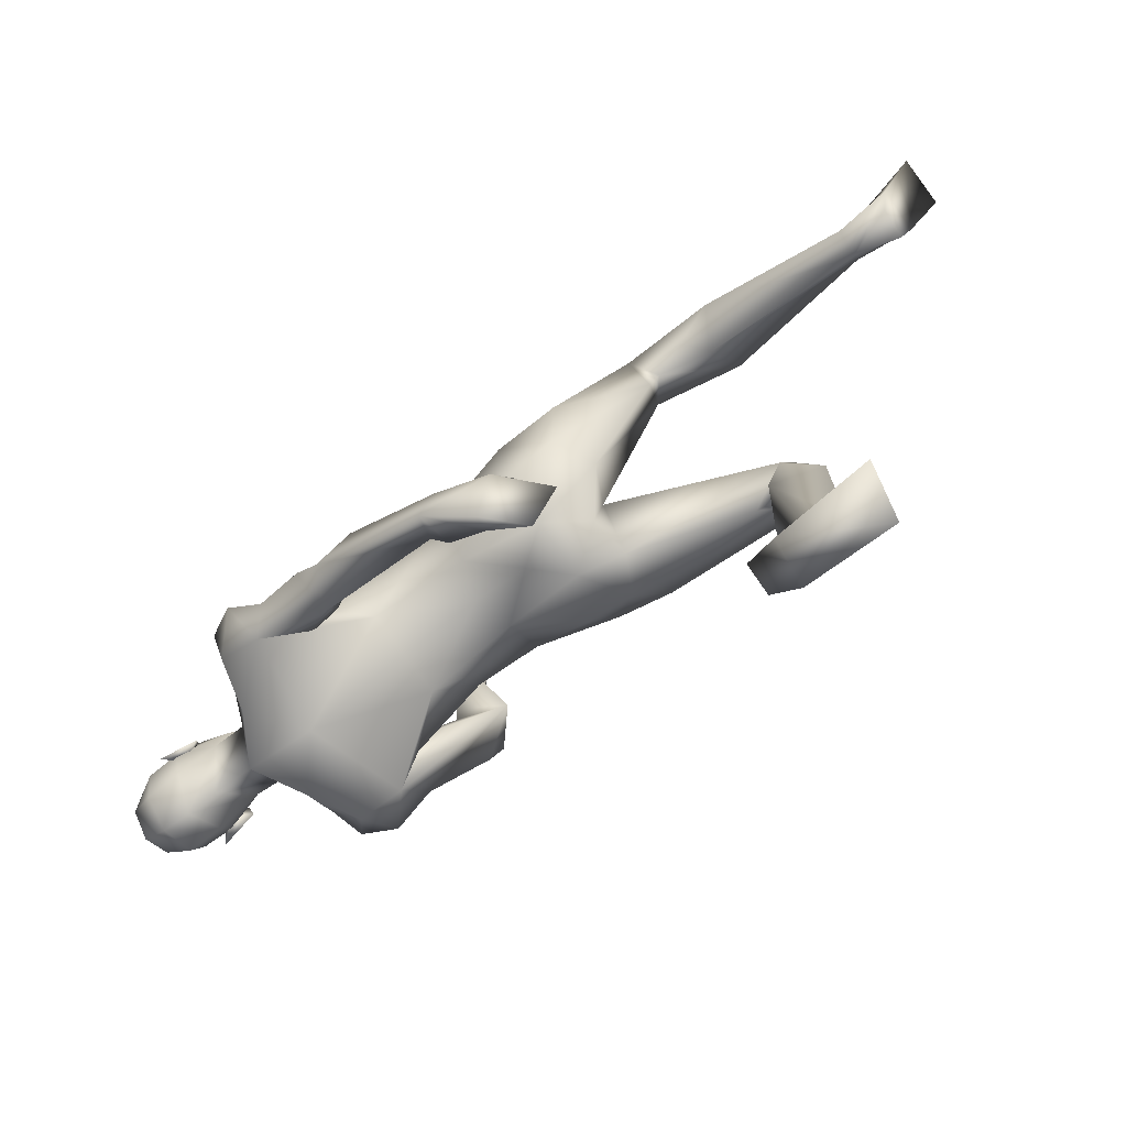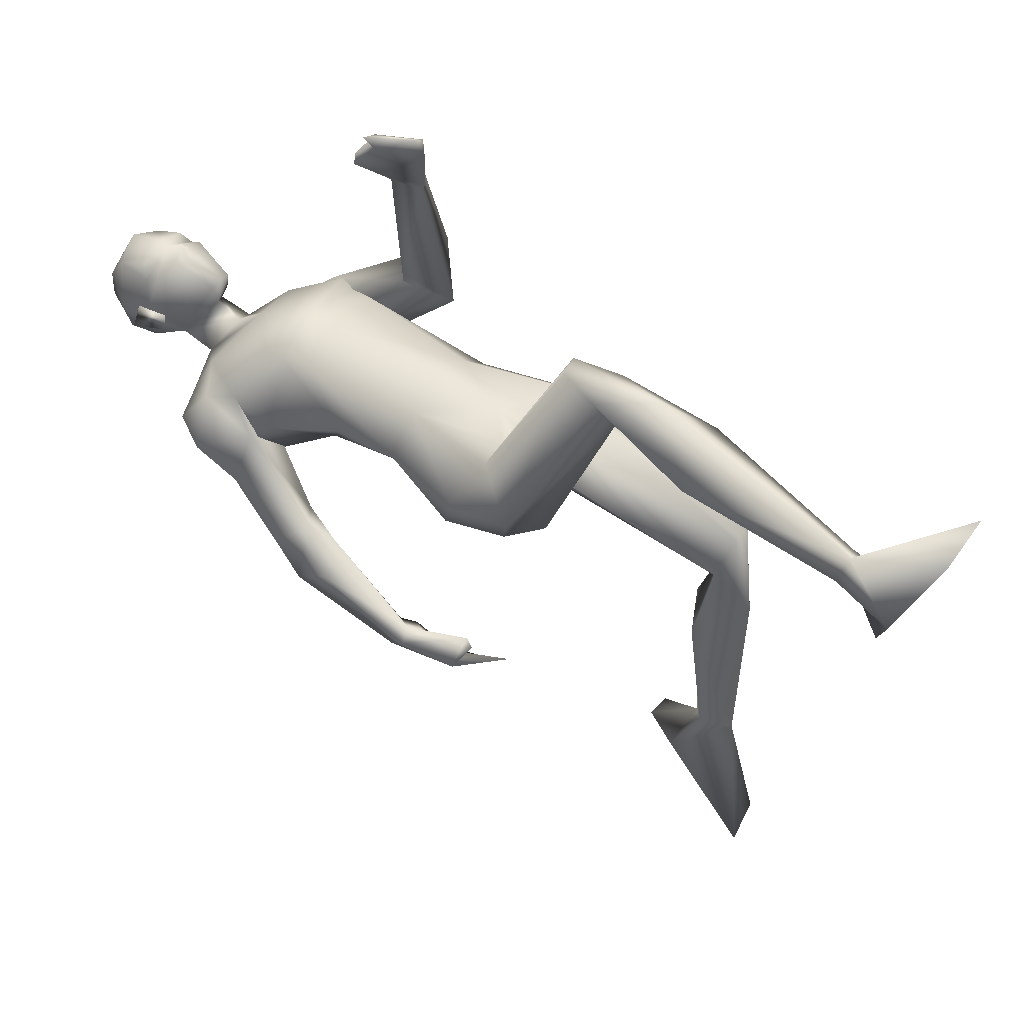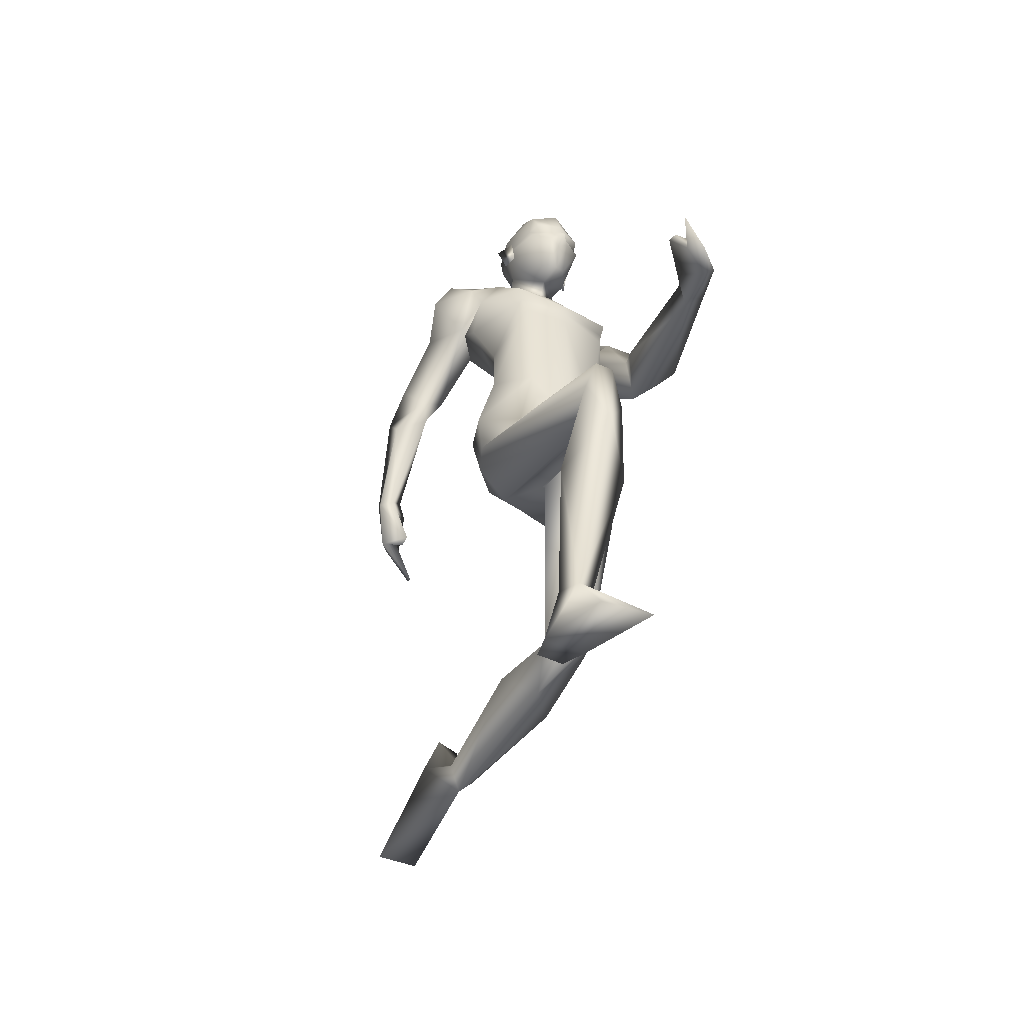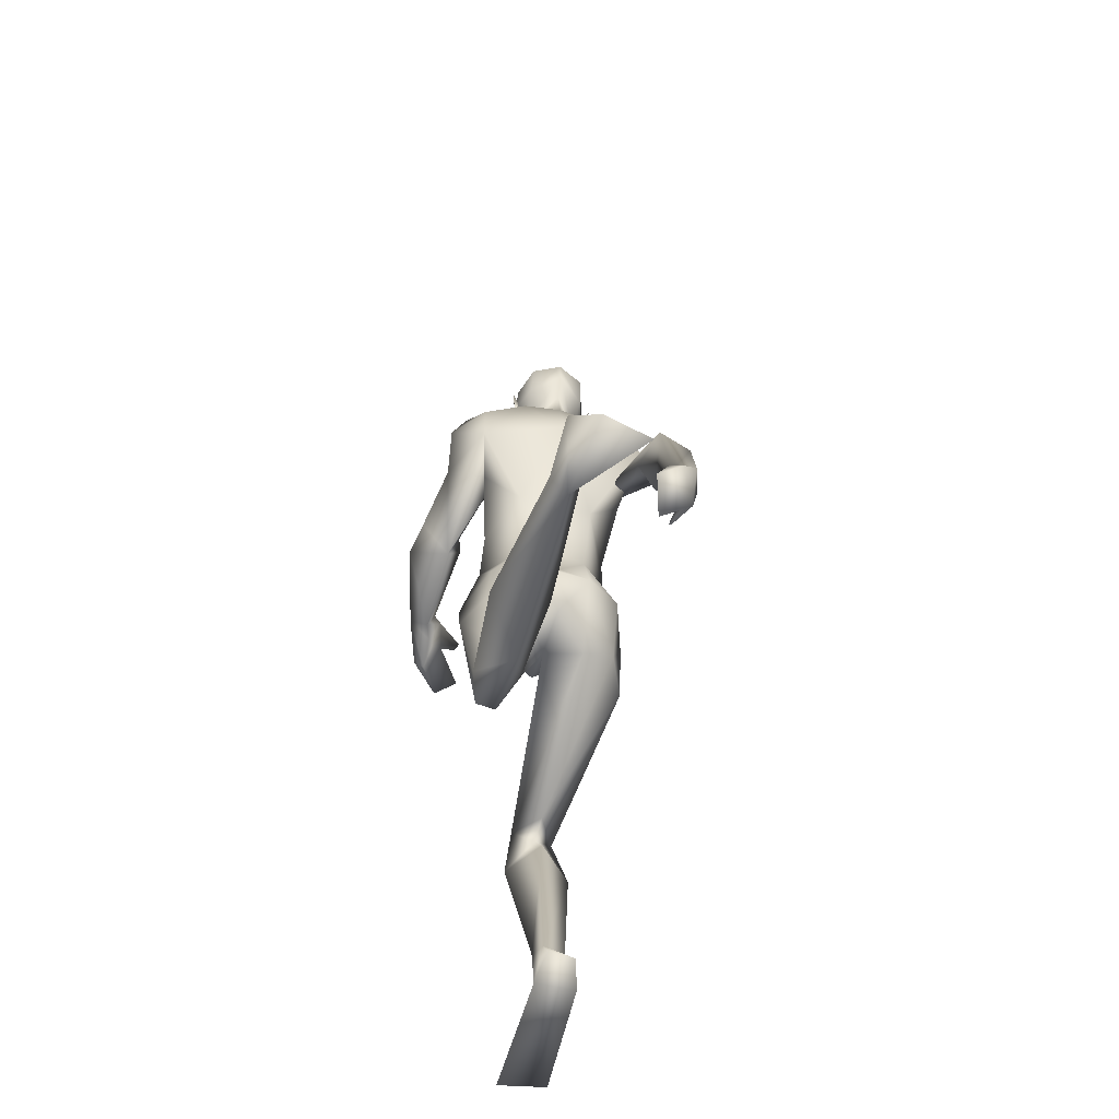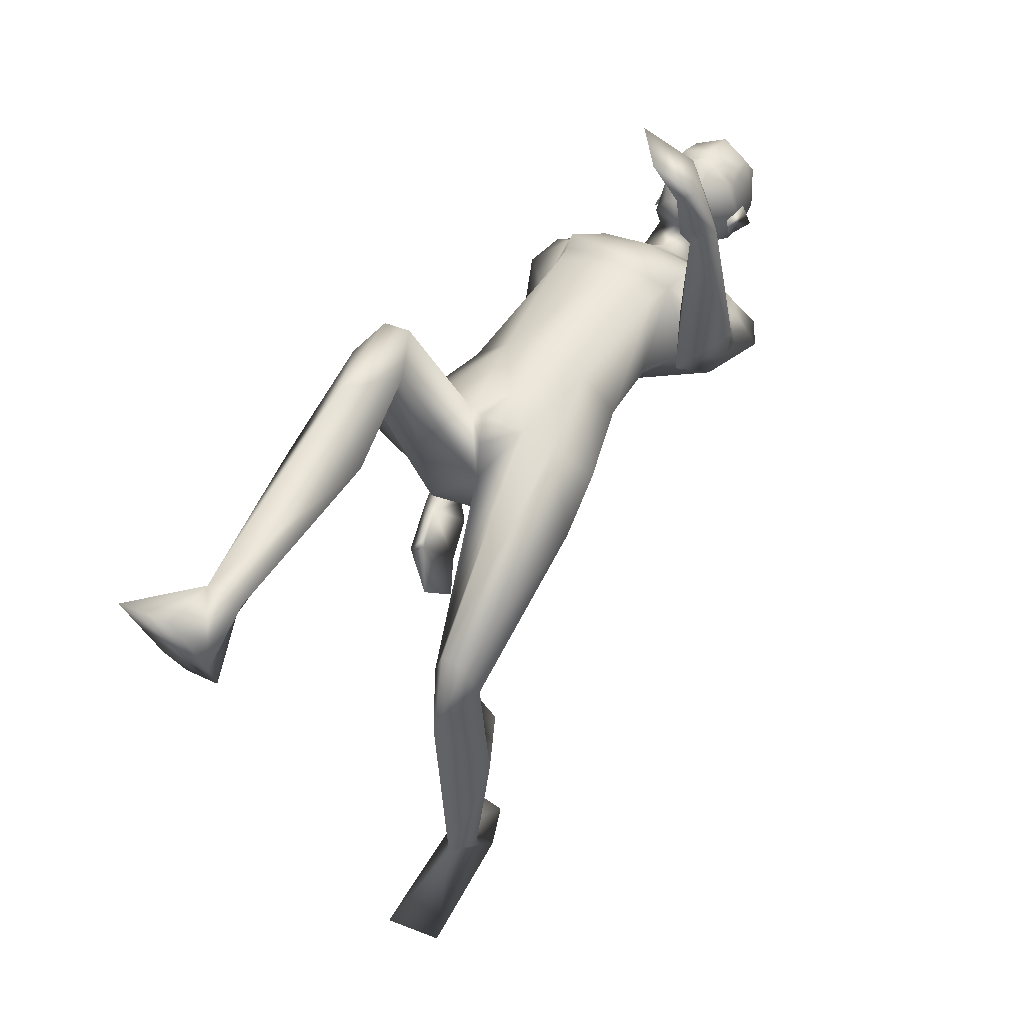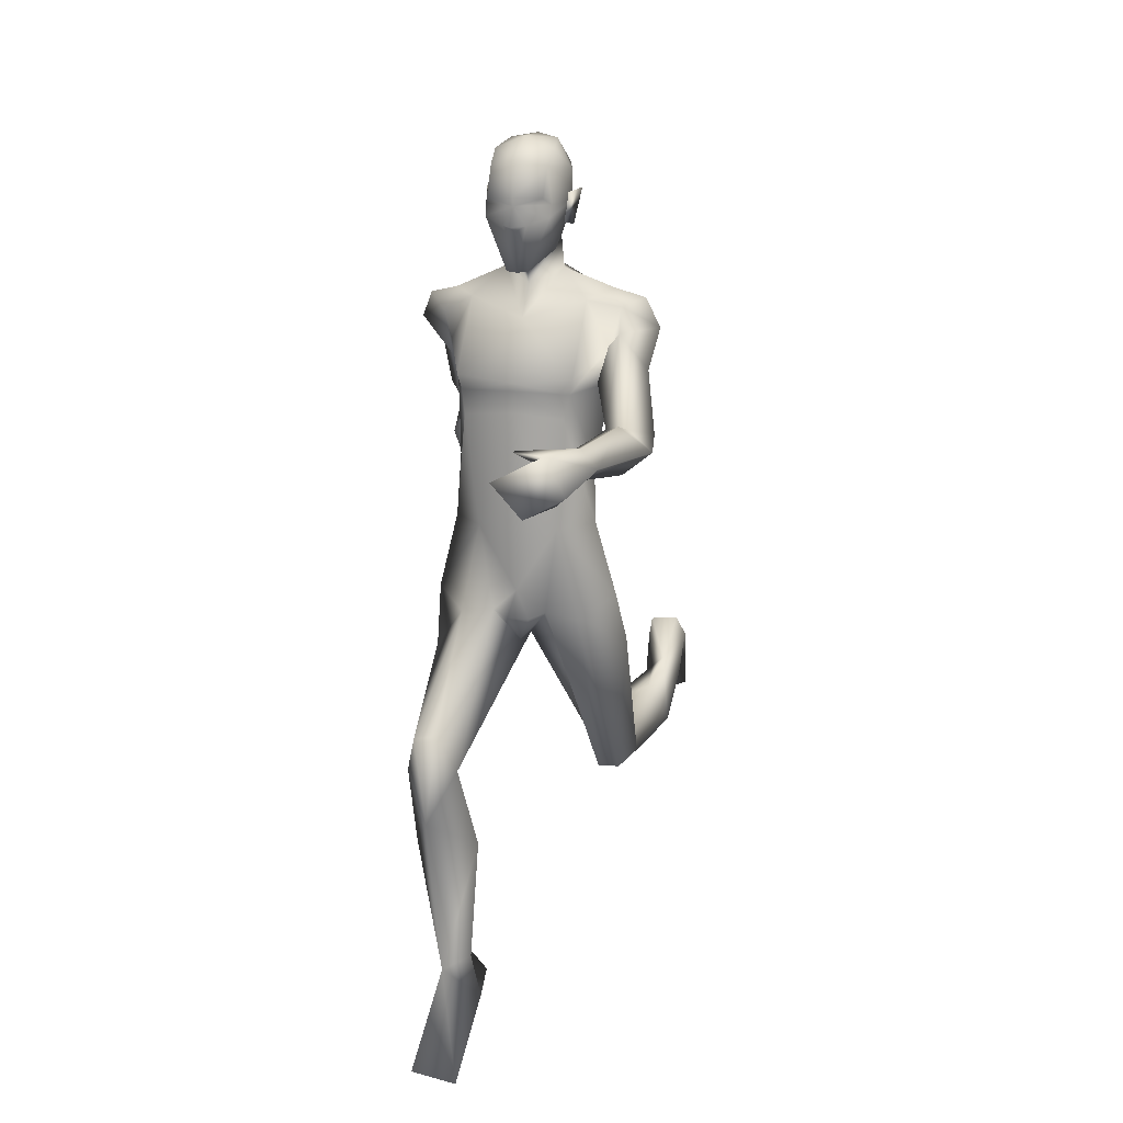
<metadata>
{"format":"obj","ext":"obj","renderer":"f3d","projection":"perspective","resolution":1024,"background":"white","views":[{"elev":-79.1,"azim":-53.9,"up":"+Z"},{"elev":48.7,"azim":-55.5,"up":"+Z"},{"elev":-48.4,"azim":-29.2,"up":"+Y"},{"elev":-52.5,"azim":163.6,"up":"+Y"},{"elev":48.8,"azim":30.6,"up":"+Z"},{"elev":16.8,"azim":15.2,"up":"+Y"}]}
</metadata>
<code>
o Man_Body
v 0.004956 3.932 -0.1906
v 0.2547 3.844 -0.2085
v -0.2442 3.842 -0.2027
v 0.5183 3.834 0.1231
v -0.4999 3.829 0.135
v 0.2918 3.829 0.3447
v -0.2683 3.826 0.3512
v 0.01323 3.829 0.4723
v 0.008608 5.165 -0.5523
v 0.3352 5.444 -0.4796
v -0.318 5.444 -0.4796
v 0.419 5.389 0.02776
v -0.4018 5.389 0.02776
v 0.008608 5.278 0.2028
v 0.393 4.795 0.3737
v -0.3758 4.795 0.3737
v 0.008608 4.809 0.4193
v 0.008608 4.473 -0.2465
v 0.3013 4.475 -0.244
v -0.2841 4.475 -0.244
v 0.4968 4.27 0.09036
v -0.4795 4.27 0.09036
v 0.3608 4.63 0.4136
v -0.3435 4.63 0.4136
v 0.008608 4.66 0.4366
v 0.4176 4.905 0.4005
v -0.4004 4.905 0.4005
v 0.008608 4.868 0.4398
v 0.008608 5.651 -0.3874
v 0.2171 5.585 -0.1437
v -0.1999 5.585 -0.1437
v 0.008608 5.487 0.02791
v 0.4462 1.839 -0.2733
v -0.2417 2.658 1.473
v 0.6803 1.888 -0.5296
v -0.4551 2.383 1.432
v 0.2124 3.214 0.3515
v -0.1686 3.21 0.3603
v 0.01763 2.96 0.04396
v 0.2827 2.99 -0.3599
v -0.2423 2.83 -0.1438
v 0.6306 1.891 -2.259
v -0.4052 0.7625 0.9059
v 0.4979 2.028 -2.251
v -0.2269 0.7846 0.842
v 0.4103 1.95 -2.224
v -0.1798 0.7805 0.9522
v 0.5066 1.746 -2.252
v -0.3542 0.7194 1.085
v 0.5794 5.075 0.009584
v -0.5622 5.075 0.009584
v 0.21 5.811 -0.0942
v -0.1928 5.811 -0.09421
v 0.008608 5.66 0.1034
v 0.008608 5.922 -0.3377
v 0.6661 5.175 0.07784
v -0.6282 4.909 -0.2192
v 0.6612 5.281 -0.43
v -0.6453 5.368 -0.3916
v 0.641 5.336 -0.07799
v -0.6292 5.26 -0.03979
v 0.6601 4.969 -0.4312
v -0.6308 5.084 -0.5321
v 0.8539 4.918 -0.009134
v -0.7905 4.941 -0.5048
v 0.7795 5.382 -0.2331
v -0.7679 5.368 -0.1762
v 0.5654 5.443 -0.2169
v -0.5583 5.423 -0.1128
v 0.579 4.801 -0.1268
v -0.4237 4.893 -0.1882
v 0.8305 4.6 0.4707
v -0.7067 4.42 -0.7365
v 0.9679 4.538 0.2839
v -0.8461 4.585 -0.8414
v 0.7474 4.238 0.293
v 0.6455 4.571 0.3669
v -0.5255 4.531 -0.7624
v 0.714 4.662 1.302
v -0.799 3.591 -1.284
v 0.827 4.525 1.279
v -0.7593 3.715 -1.406
v 0.6963 4.425 1.205
v -0.602 3.751 -1.324
v 0.6262 4.616 1.247
v -0.7109 3.611 -1.215
v 0.7966 4.656 0.6206
v -0.8596 4.173 -0.9239
v 1.013 4.471 0.5381
v -0.846 4.412 -1.099
v -0.5934 4.545 -1.112
v 0.6079 4.546 0.4788
v -0.661 4.238 -0.7686
v 0.008014 3.027 -0.3279
v 0.6655 3.3 0.1008
v -0.6331 3.289 0.1381
v 0.02157 3.388 0.4255
v 0.5095 3.443 -0.2383
v -0.5005 3.426 -0.2131
v 0.1992 3.292 -0.494
v -0.1965 3.288 -0.4848
v 0.4457 3.186 0.3516
v -0.3965 3.186 0.3783
v 0.002465 3.542 -0.3245
v 0.5428 3.119 -0.2157
v -0.5056 2.968 -0.06419
v 0.4619 1.691 -0.876
v -0.3044 2.025 1.521
v 0.7558 1.875 -1.257
v -0.5014 1.741 1.138
v 0.6205 2.17 -1.156
v -0.2518 1.889 0.9625
v 0.3061 2.02 -1.177
v -0.03109 1.791 1.214
v 0.5111 1.999 -0.6761
v -0.2845 2.259 1.299
v 0.008608 6.503 0.09739
v 0.008608 6.366 0.3432
v 0.008608 6.121 0.4128
v 0.008608 6.064 0.3984
v 0.08957 5.932 0.3814
v -0.07235 5.932 0.3814
v 0.008608 5.608 0.3253
v 0.08404 5.613 0.3076
v -0.06682 5.613 0.3076
v 0.2326 5.982 0.303
v -0.2154 5.982 0.303
v 0.241 6.064 0.2594
v -0.2238 6.064 0.2594
v 0.2053 6.32 0.2556
v -0.1881 6.32 0.2556
v 0.2165 6.417 0.1152
v -0.1993 6.417 0.1152
v 0.1726 6.471 -0.129
v -0.1554 6.471 -0.129
v 0.2943 6.27 -0.06222
v -0.2771 6.27 -0.06222
v 0.3014 6.062 -0.04157
v -0.2842 6.062 -0.04158
v 0.008608 6.124 -0.4134
v 0.008608 6.317 -0.3951
v 0.008608 6.496 -0.2279
v 0.6089 2.138 -2.588
v -0.4559 0.3901 0.7884
v 0.5664 2.32 -2.431
v -0.3847 0.4758 0.5718
v 0.3151 2.114 -2.523
v -0.1548 0.3974 0.806
v 0.1756 1.467 -3.001
v -0.1072 0.1092 1.568
v 0.5199 1.534 -3.046
v -0.4544 0.1182 1.502
v 0.3714 2.318 -2.376
v -0.1826 0.4873 0.5665
v 0.008608 5.887 0.3732
v 0.008608 5.932 0.4772
v 0.1973 6.115 0.3445
v -0.1801 6.115 0.3445
v 0.351 6.143 -0.1164
v -0.3338 6.143 -0.1164
v 0.2943 6.124 0.03542
v -0.2771 6.124 0.03542
v 0.2725 5.919 0.03956
v -0.2553 5.919 0.03956
v 0.3058 5.898 -0.05815
v -0.2886 5.898 -0.05815
v 0.2292 6.034 -0.02371
v -0.212 6.034 -0.02371
v 0.2252 6.067 -0.2523
v -0.2079 6.067 -0.2523
v 0.2216 6.293 -0.2999
v -0.2044 6.293 -0.2999
v 0.4911 2.183 -0.6081
v -0.2884 2.336 1.117
v 0.5972 1.838 -0.2898
v -0.3897 2.628 1.487
v 0.343 1.906 -0.5615
v -0.1195 2.384 1.382
v 0.702 4.41 1.621
v -0.5843 3.43 -1.588
v 0.5615 4.677 1.633
v -0.7112 3.251 -1.38
v 0.4732 4.306 1.82
v -0.359 3.203 -1.612
v 0.2771 4.547 1.864
v -0.4306 2.983 -1.4
v 0.3606 4.682 1.615
v -0.5941 3.168 -1.239
v 0.6245 4.343 1.591
v -0.4852 3.442 -1.552
v 0.4853 4.619 1.585
v -0.6199 3.276 -1.33
v 0.6533 4.368 1.308
v -0.5289 3.671 -1.386
v 0.5586 4.629 1.321
v -0.6779 3.516 -1.211
v 0.3426 4.68 1.544
v -0.5833 3.217 -1.185
v 0.6987 2.928 -0.0804
v -0.6389 2.867 0.2103
v -0.1933 5.74 0.0658
v 0.2105 5.74 0.0658
v -0.05454 3.166 0.3968
v 0.1011 3.167 0.3932
v 0.02369 2.995 0.332
v -0.8661 5.173 -0.2687
v 0.8874 5.178 -0.2227
v 0.4512 4.936 -0.06504
v -0.5618 4.801 -0.1268
f 50 26 15
f 16 27 51
f 68 30 12
f 13 31 69
f 50 12 26
f 27 13 51
f 10 58 62
f 63 59 11
f 60 66 68
f 69 67 61
f 9 62 19
f 20 63 9
f 19 18 9
f 9 18 20
f 10 62 9
f 9 63 11
f 68 12 60
f 61 13 69
f 98 4 95
f 96 5 99
f 98 2 4
f 5 3 99
f 72 87 89
f 90 88 73
f 72 89 74
f 75 90 73
f 77 92 72
f 73 93 78
f 92 87 72
f 73 88 93
f 37 102 6
f 7 103 38
f 39 94 40
f 41 94 39
f 104 1 2
f 3 1 104
f 95 105 98
f 99 106 96
f 100 98 105
f 106 99 101
f 100 104 2
f 3 104 101
f 2 98 100
f 101 99 3
f 6 102 95
f 96 103 7
f 95 4 6
f 7 5 96
f 107 175 33
f 34 176 108
f 177 173 115
f 116 174 178
f 173 35 115
f 116 36 174
f 118 132 117
f 117 133 118
f 132 134 117
f 117 135 133
f 134 142 117
f 117 142 135
f 149 151 48
f 49 152 150
f 145 153 44
f 45 154 146
f 120 156 121
f 122 156 120
f 121 156 155
f 155 156 122
f 54 124 123
f 123 125 54
f 155 123 121
f 122 123 155
f 123 124 121
f 122 125 123
f 147 143 151
f 152 144 148
f 147 151 149
f 150 152 148
f 143 147 145
f 146 148 144
f 147 153 145
f 146 154 148
f 44 153 147
f 148 154 45
f 44 147 46
f 47 148 45
f 48 151 143
f 144 152 49
f 48 143 42
f 43 144 49
f 48 46 147
f 148 47 49
f 48 147 149
f 150 148 49
f 44 42 143
f 144 43 45
f 44 143 145
f 146 144 45
f 130 136 132
f 133 137 131
f 136 134 132
f 133 135 137
f 119 130 118
f 118 131 119
f 121 126 120
f 120 127 122
f 126 128 120
f 120 129 127
f 107 33 177
f 178 34 108
f 107 177 113
f 114 178 108
f 48 107 113
f 114 108 49
f 48 113 46
f 47 114 49
f 113 177 115
f 116 178 114
f 113 115 111
f 112 116 114
f 46 113 111
f 112 114 47
f 46 111 44
f 45 112 47
f 111 115 109
f 110 116 112
f 115 35 109
f 110 36 116
f 44 111 109
f 110 112 45
f 44 109 42
f 43 110 45
f 109 35 107
f 108 36 110
f 35 175 107
f 108 176 36
f 42 109 48
f 49 110 43
f 109 107 48
f 49 108 110
f 100 105 40
f 41 106 101
f 100 40 94
f 94 41 101
f 76 83 92
f 93 84 91
f 83 85 92
f 93 86 84
f 76 92 77
f 78 93 91
f 92 85 87
f 88 86 93
f 85 79 87
f 88 80 86
f 89 81 83
f 84 82 90
f 89 83 76
f 91 84 90
f 74 89 76
f 91 90 75
f 87 79 81
f 82 80 88
f 87 81 89
f 90 82 88
f 56 60 50
f 51 61 57
f 60 12 50
f 51 13 61
f 56 77 72
f 73 78 57
f 62 64 76
f 91 65 63
f 64 74 76
f 91 75 65
f 64 56 72
f 73 57 65
f 64 72 74
f 75 73 65
f 10 68 58
f 59 69 11
f 68 66 58
f 59 67 69
f 10 29 30
f 31 29 11
f 10 30 68
f 69 31 11
f 15 23 21
f 22 24 16
f 30 29 55
f 55 29 31
f 30 55 52
f 53 55 31
f 32 30 52
f 53 31 32
f 32 52 54
f 54 53 32
f 12 30 14
f 14 31 13
f 30 32 14
f 14 32 31
f 26 12 14
f 14 13 27
f 26 14 28
f 28 14 27
f 15 26 28
f 28 27 16
f 15 28 17
f 17 28 16
f 23 15 17
f 17 16 24
f 23 17 25
f 25 17 24
f 6 23 25
f 25 24 7
f 6 25 8
f 8 25 7
f 4 21 23
f 24 22 5
f 4 23 6
f 7 24 5
f 2 19 4
f 5 20 3
f 19 21 4
f 5 22 20
f 1 18 19
f 18 1 20
f 2 1 19
f 20 1 3
f 130 157 128
f 129 158 131
f 157 120 128
f 129 120 158
f 120 157 119
f 119 158 120
f 157 130 119
f 119 131 158
f 138 128 126
f 127 129 139
f 52 55 140
f 140 55 53
f 9 29 10
f 11 29 9
f 141 142 134
f 135 142 141
f 128 138 136
f 137 139 129
f 136 130 128
f 129 131 137
f 118 130 132
f 133 131 118
f 6 8 97
f 97 8 7
f 97 37 6
f 7 38 97
f 159 167 161
f 162 168 160
f 161 167 163
f 164 168 162
f 163 167 165
f 166 168 164
f 165 167 159
f 160 168 166
f 140 169 52
f 53 170 140
f 169 138 52
f 53 139 170
f 136 171 134
f 135 172 137
f 171 141 134
f 135 141 172
f 105 173 40
f 41 174 106
f 177 40 173
f 174 41 178
f 181 187 191
f 192 188 182
f 181 191 185
f 186 192 182
f 179 183 189
f 190 184 180
f 79 195 197
f 198 196 80
f 195 79 85
f 86 80 196
f 81 193 83
f 84 194 82
f 81 179 189
f 190 180 82
f 81 189 193
f 194 190 82
f 195 191 197
f 198 192 196
f 191 187 197
f 198 188 192
f 183 185 191
f 192 186 184
f 183 191 189
f 190 192 184
f 181 79 197
f 198 80 182
f 181 197 187
f 188 198 182
f 179 181 183
f 184 182 180
f 181 185 183
f 184 186 182
f 175 102 33
f 34 103 176
f 102 37 33
f 34 38 103
f 39 177 37
f 38 178 39
f 177 33 37
f 38 34 178
f 40 177 39
f 39 178 41
f 141 171 169
f 170 172 141
f 141 169 140
f 140 170 141
f 138 169 136
f 137 170 139
f 169 171 136
f 137 172 170
f 161 165 159
f 160 166 162
f 161 163 165
f 166 164 162
f 195 85 83
f 84 86 196
f 83 193 195
f 196 194 84
f 189 191 195
f 196 192 190
f 195 193 189
f 190 194 196
f 81 79 181
f 182 80 82
f 181 179 81
f 82 180 182
f 35 199 175
f 95 199 105
f 200 36 176
f 200 96 106
f 174 36 200
f 200 106 174
f 103 96 200
f 200 176 103
f 102 175 199
f 199 95 102
f 173 105 199
f 199 35 173
f 125 201 54
f 201 53 54
f 52 202 54
f 202 124 54
f 138 126 202
f 202 52 138
f 139 53 201
f 201 127 139
f 124 202 126
f 126 121 124
f 127 201 125
f 125 122 127
f 204 37 97
f 97 38 203
f 206 67 59
f 206 65 57
f 66 207 58
f 64 207 56
f 60 56 207
f 207 66 60
f 61 67 206
f 206 57 61
f 62 58 207
f 207 64 62
f 63 65 206
f 206 59 63
f 50 208 56
f 208 77 56
f 76 77 208
f 208 62 76
f 15 21 70
f 70 50 15
f 62 70 19
f 70 21 19
f 209 22 16
f 16 51 209
f 63 20 209
f 20 22 209
f 71 78 91
f 91 63 71
f 51 57 71
f 57 78 71
f 51 63 209
f 51 71 63
f 50 70 62
f 50 62 208
f 94 101 100
f 100 101 104
f 97 203 204
f 204 203 205
f 205 37 204
f 38 205 203
f 37 205 39
f 205 38 39

</code>
